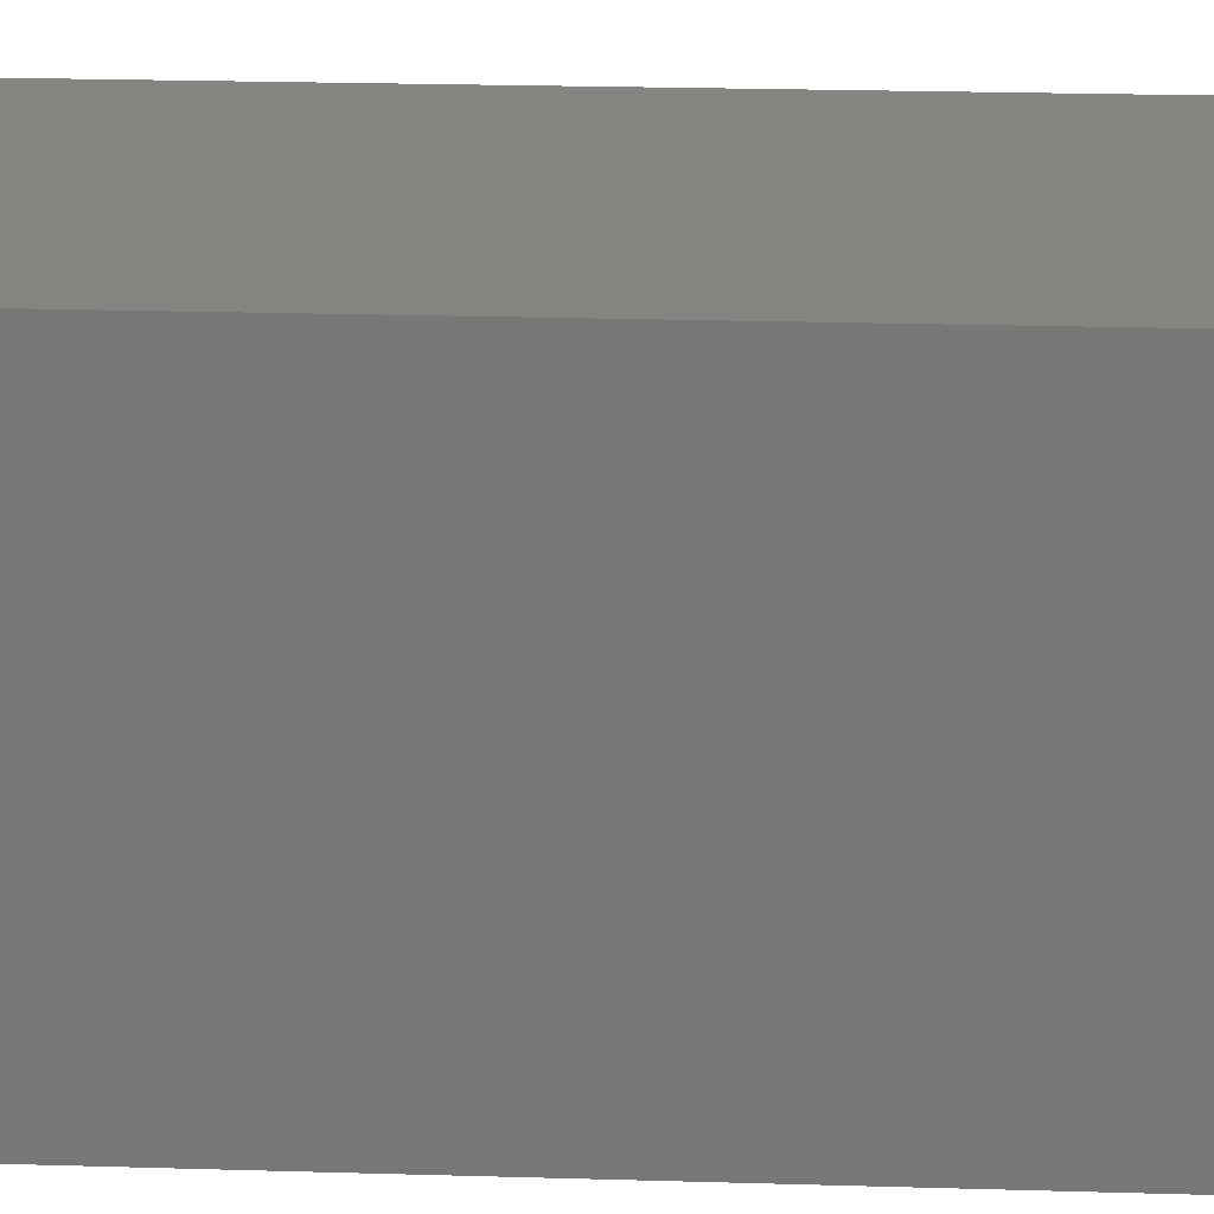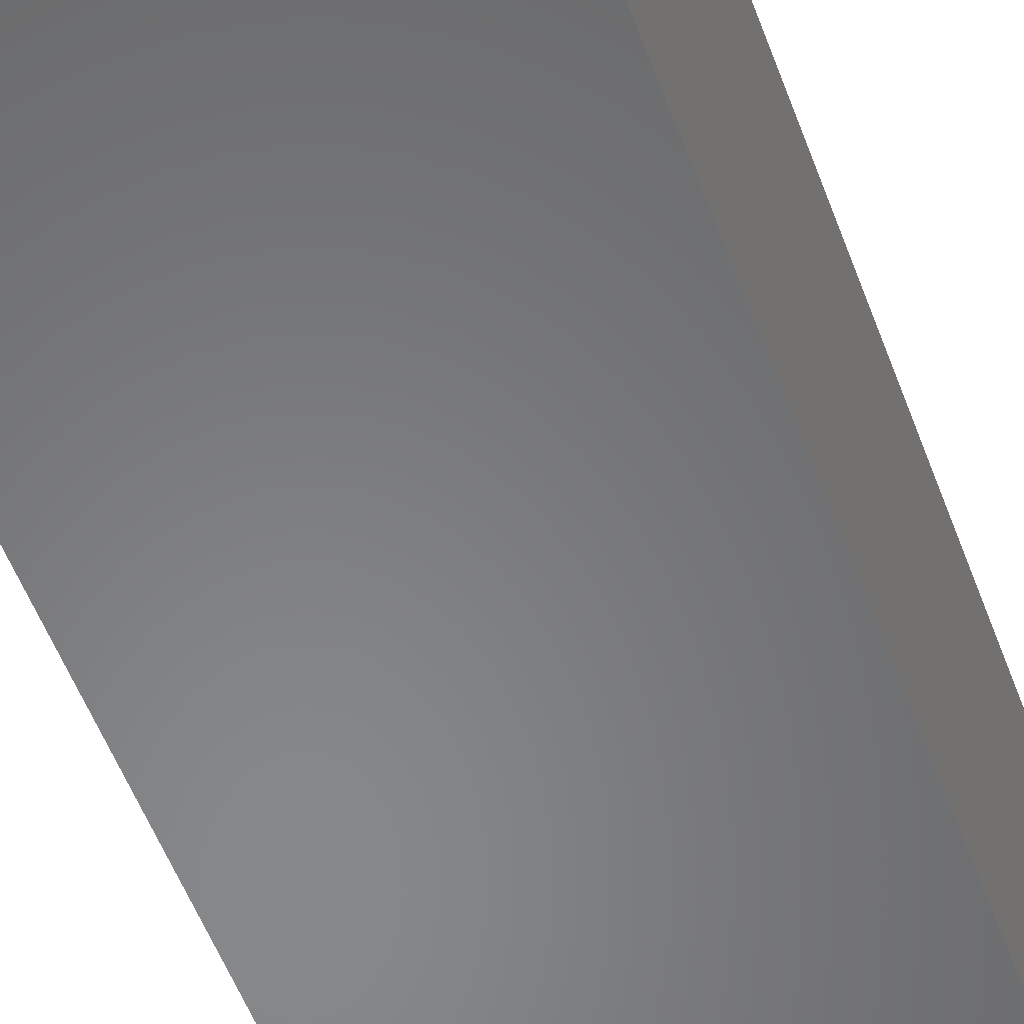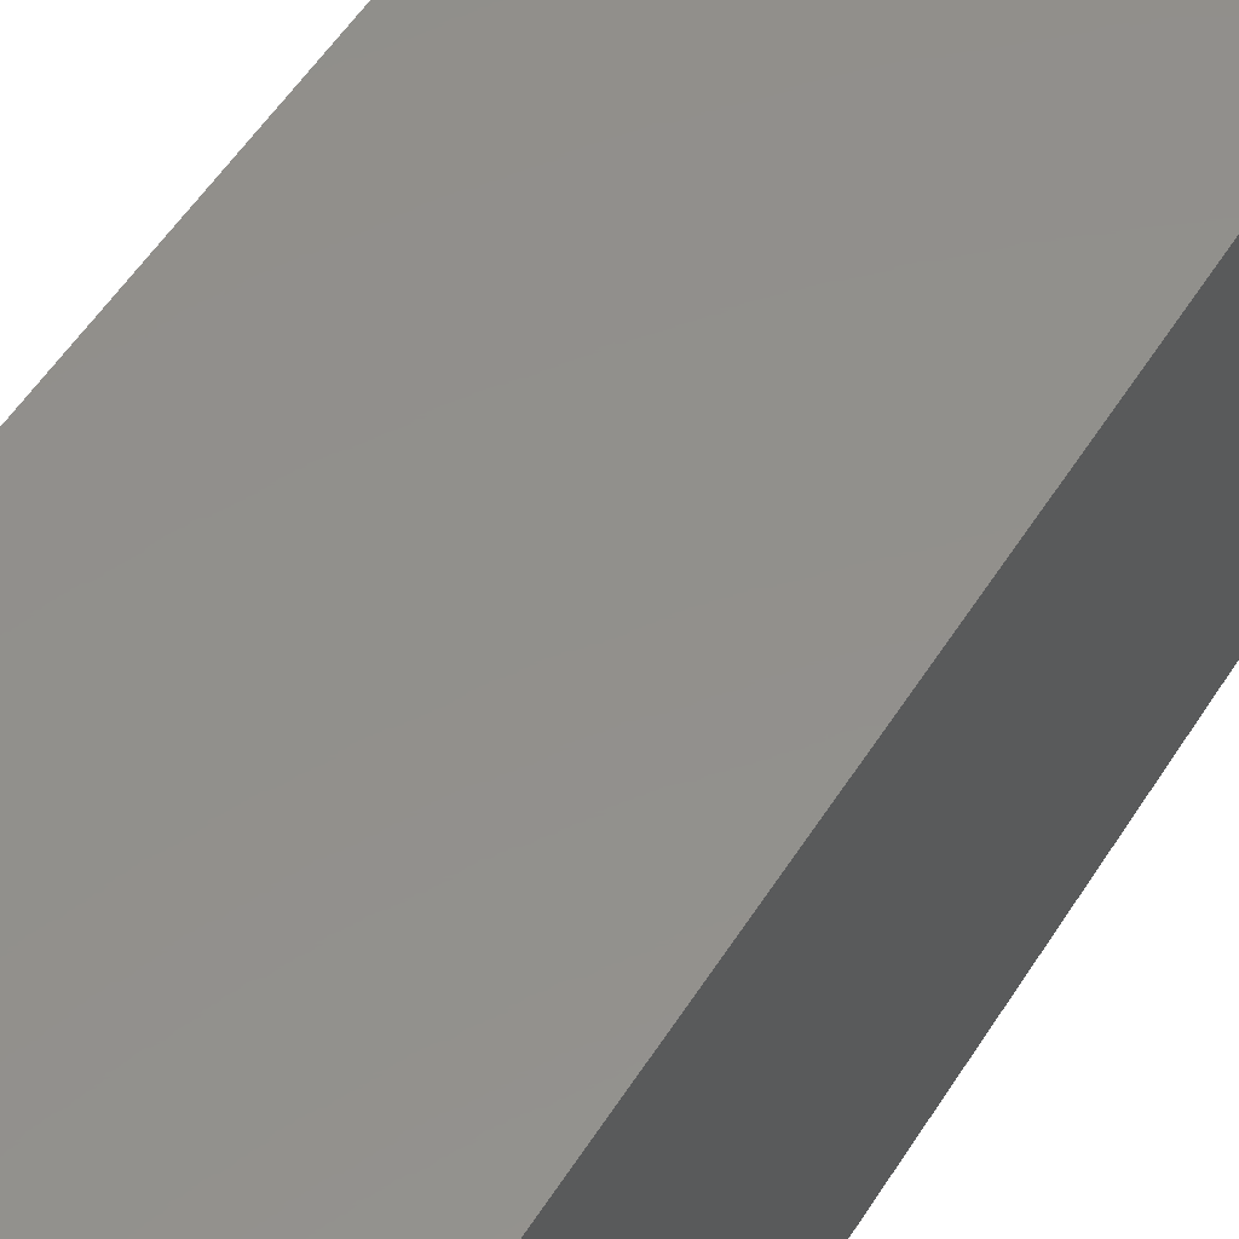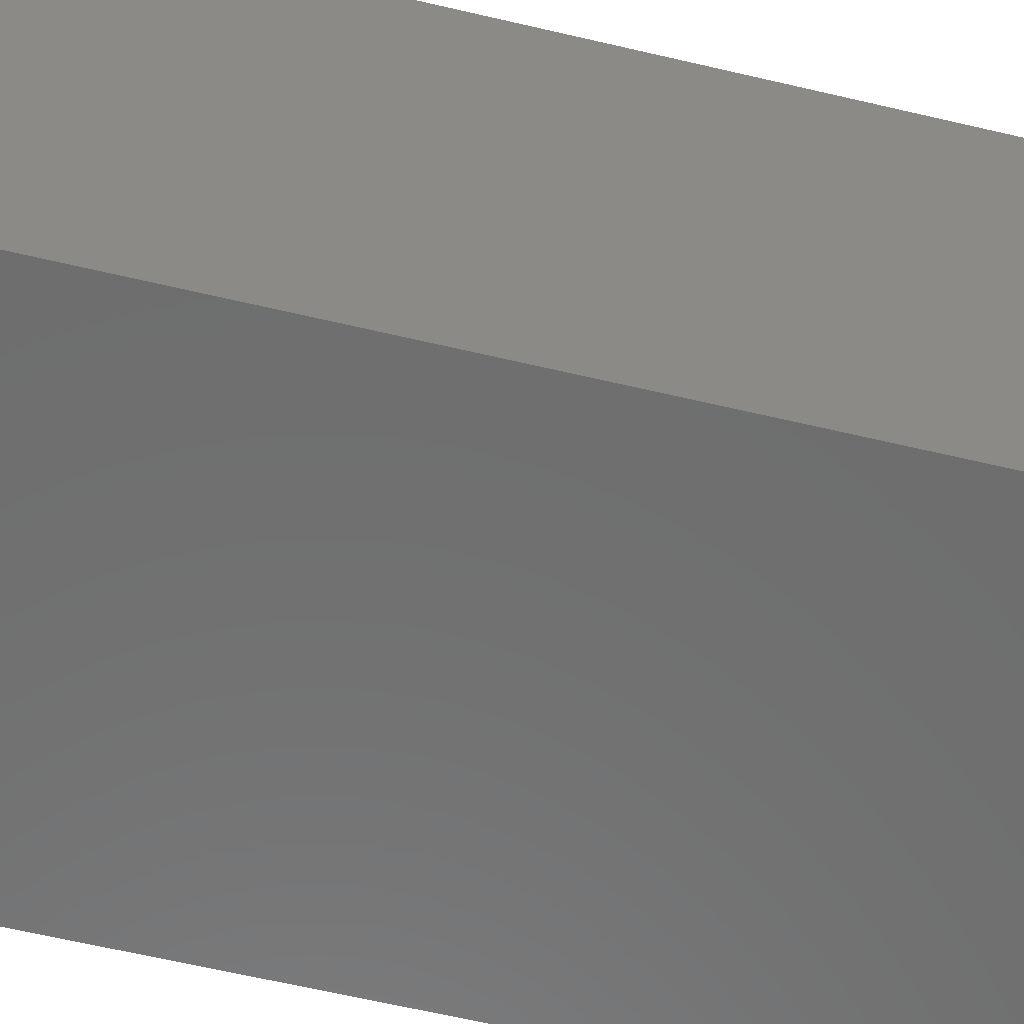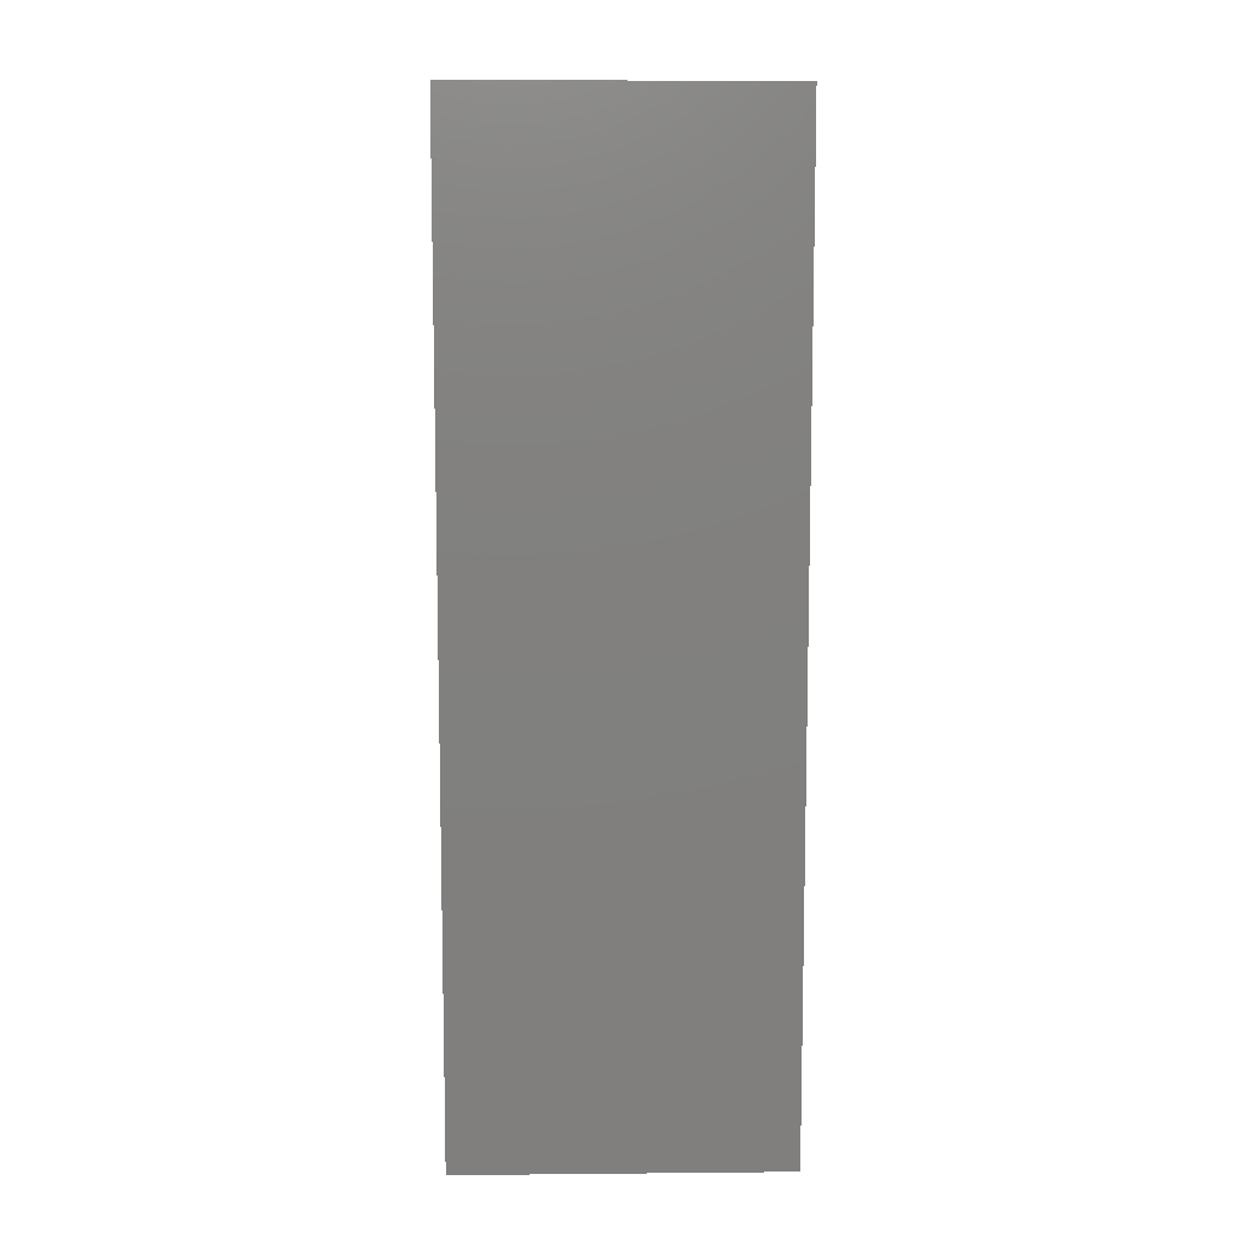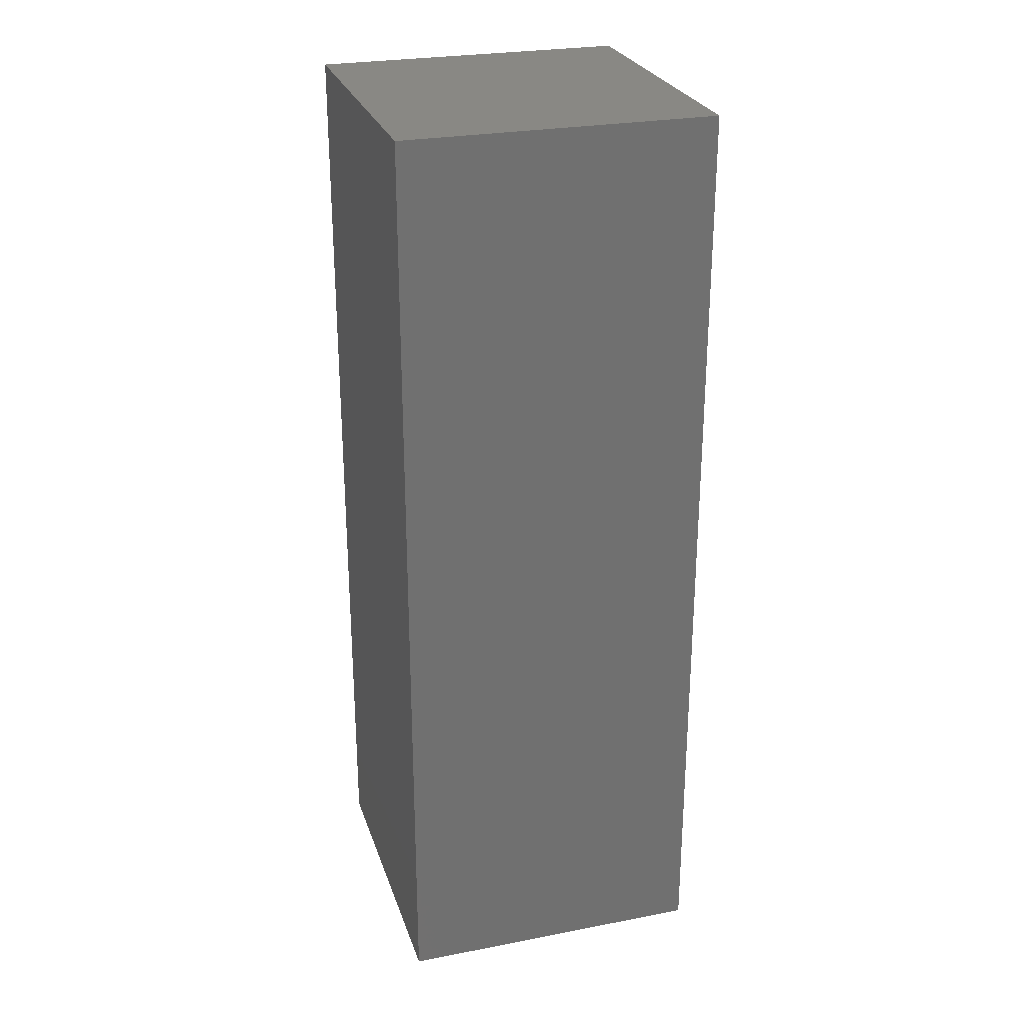
<metadata>
{"format":"stl","ext":"stl","renderer":"f3d","projection":"perspective","resolution":1024,"background":"white","views":[{"elev":19.5,"azim":93.4,"up":"+Y"},{"elev":-54.5,"azim":-159.8,"up":"+Y"},{"elev":53.0,"azim":-148.7,"up":"+Y"},{"elev":-59.3,"azim":-103.9,"up":"+Y"},{"elev":9.9,"azim":178.6,"up":"+Z"},{"elev":26.7,"azim":73.3,"up":"+Z"}]}
</metadata>
<code>
# stl→obj: 38 verts, 72 faces
v 5 0 15
v 5 5 0
v 5 5 15
v 5 0 0
v 0 5 15
v 0 0 15
v 4.5 2.5 0
v 4.327 1.687 0
v 3.838 1.014 0
v 3.118 0.5979 0
v 2.291 0.511 0
v 0.5437 2.084 0
v 0 0 0
v 0.5437 2.916 0
v 0.882 1.324 0
v 1.5 0.7679 0
v 4.327 3.313 0
v 3.838 3.986 0
v 3.118 4.402 0
v 2.291 4.489 0
v 0 5 0
v 1.5 4.232 0
v 0.882 3.676 0
v 0.5437 2.916 2.47
v 0.882 3.676 2.47
v 4.327 3.313 2.47
v 4.5 2.5 2.47
v 3.838 3.986 2.47
v 3.118 4.402 2.47
v 2.291 4.489 2.47
v 3.118 0.5979 2.47
v 3.838 1.014 2.47
v 1.5 0.7679 2.47
v 2.291 0.511 2.47
v 1.5 4.232 2.47
v 0.5437 2.084 2.47
v 4.327 1.687 2.47
v 0.882 1.324 2.47
f 1 2 3
f 2 1 4
f 5 1 3
f 1 5 6
f 4 7 2
f 4 8 7
f 4 9 8
f 4 10 9
f 4 11 10
f 12 13 14
f 15 13 12
f 16 13 15
f 11 13 16
f 13 11 4
f 17 2 7
f 18 2 17
f 19 2 18
f 20 2 19
f 20 21 2
f 22 21 20
f 23 21 22
f 14 21 23
f 21 14 13
f 13 5 21
f 5 13 6
f 2 5 3
f 5 2 21
f 13 1 6
f 1 13 4
f 24 23 25
f 23 24 14
f 7 26 17
f 26 7 27
f 17 28 18
f 28 17 26
f 20 29 30
f 29 20 19
f 9 31 32
f 31 9 10
f 11 33 34
f 33 11 16
f 22 30 35
f 30 22 20
f 36 14 24
f 14 36 12
f 19 28 29
f 28 19 18
f 37 26 27
f 32 26 37
f 32 28 26
f 31 28 32
f 31 29 28
f 34 29 31
f 34 30 29
f 33 30 34
f 33 35 30
f 38 35 33
f 38 25 35
f 36 25 38
f 25 36 24
f 38 12 36
f 12 38 15
f 10 34 31
f 34 10 11
f 9 37 8
f 37 9 32
f 8 27 7
f 27 8 37
f 23 35 25
f 35 23 22
f 16 38 33
f 38 16 15

</code>
